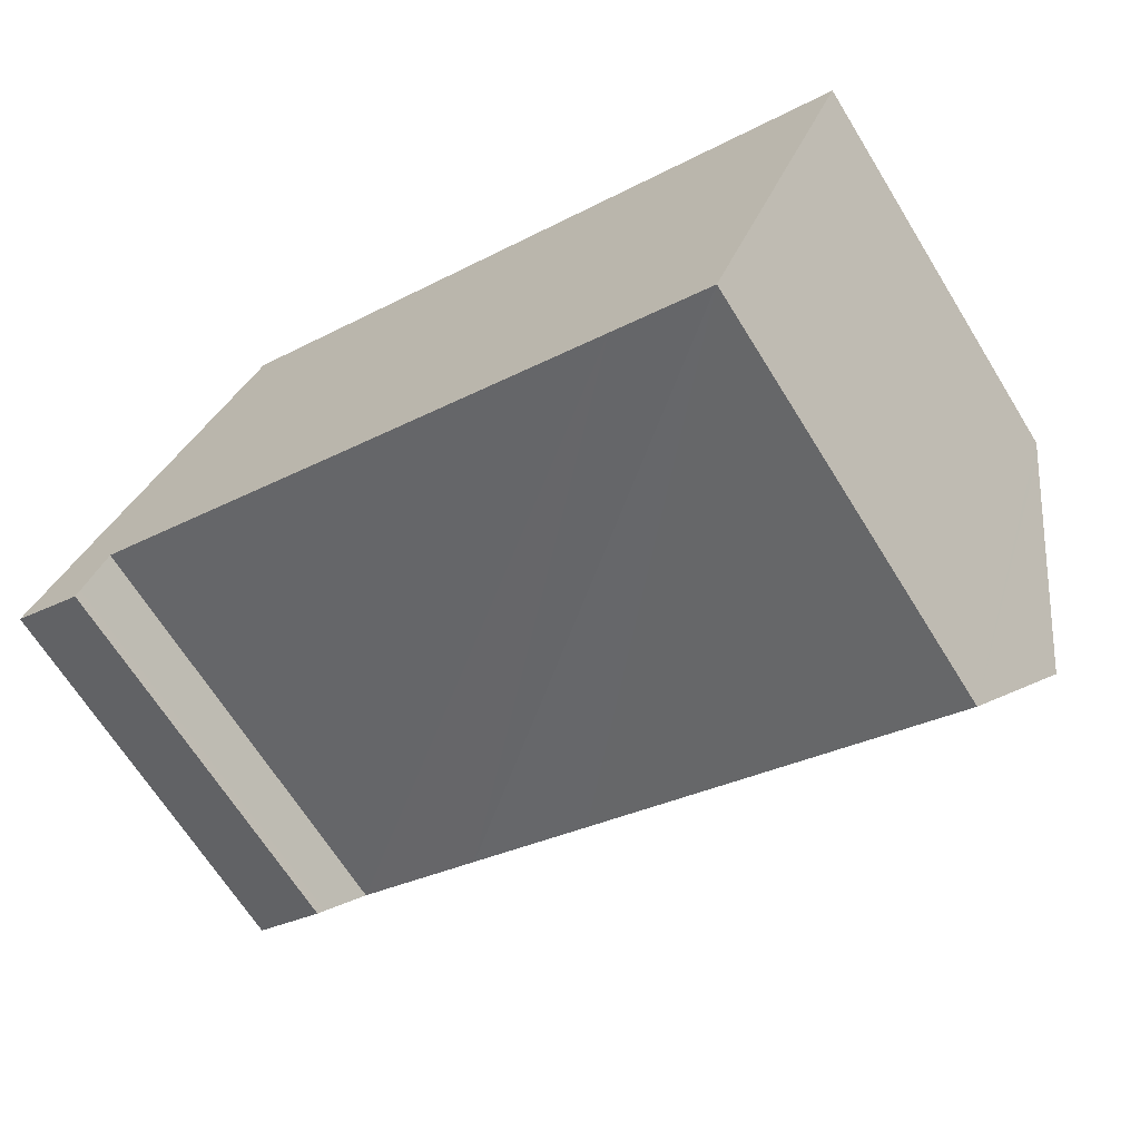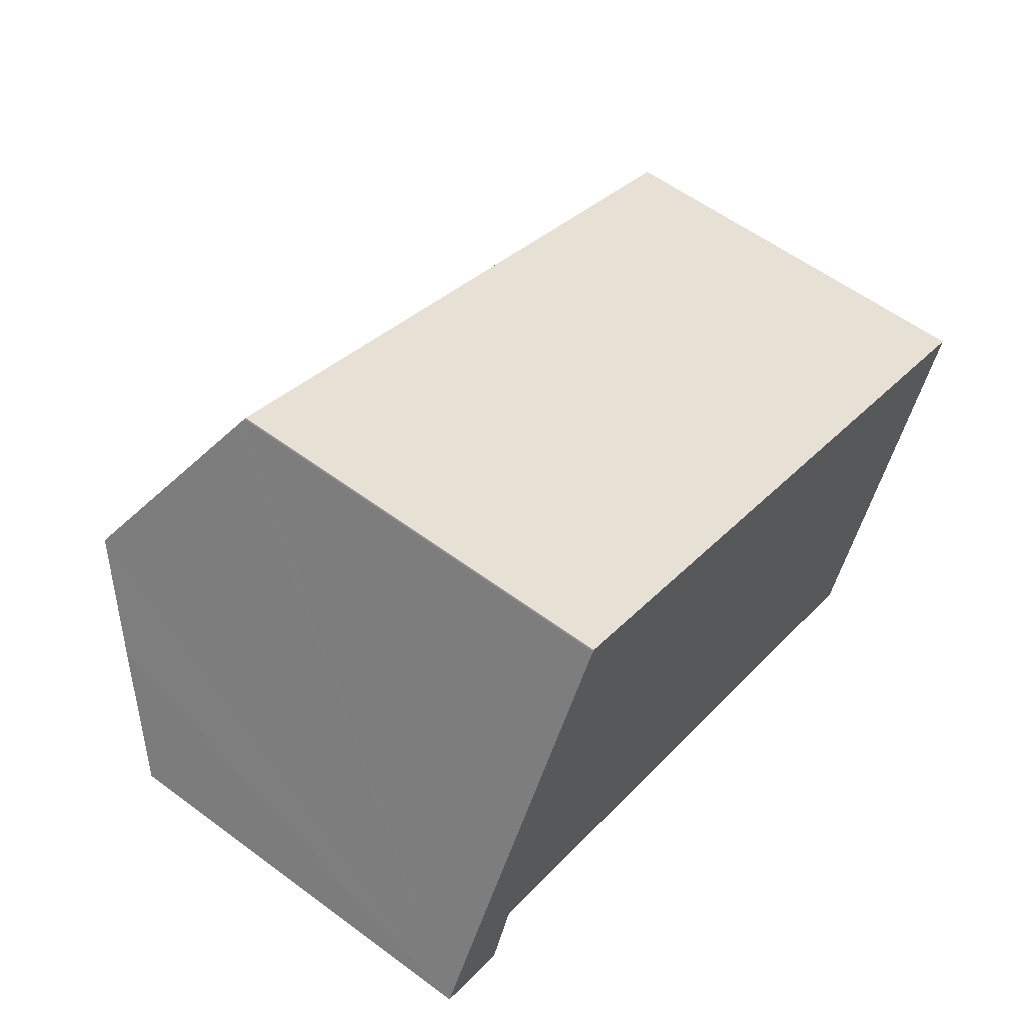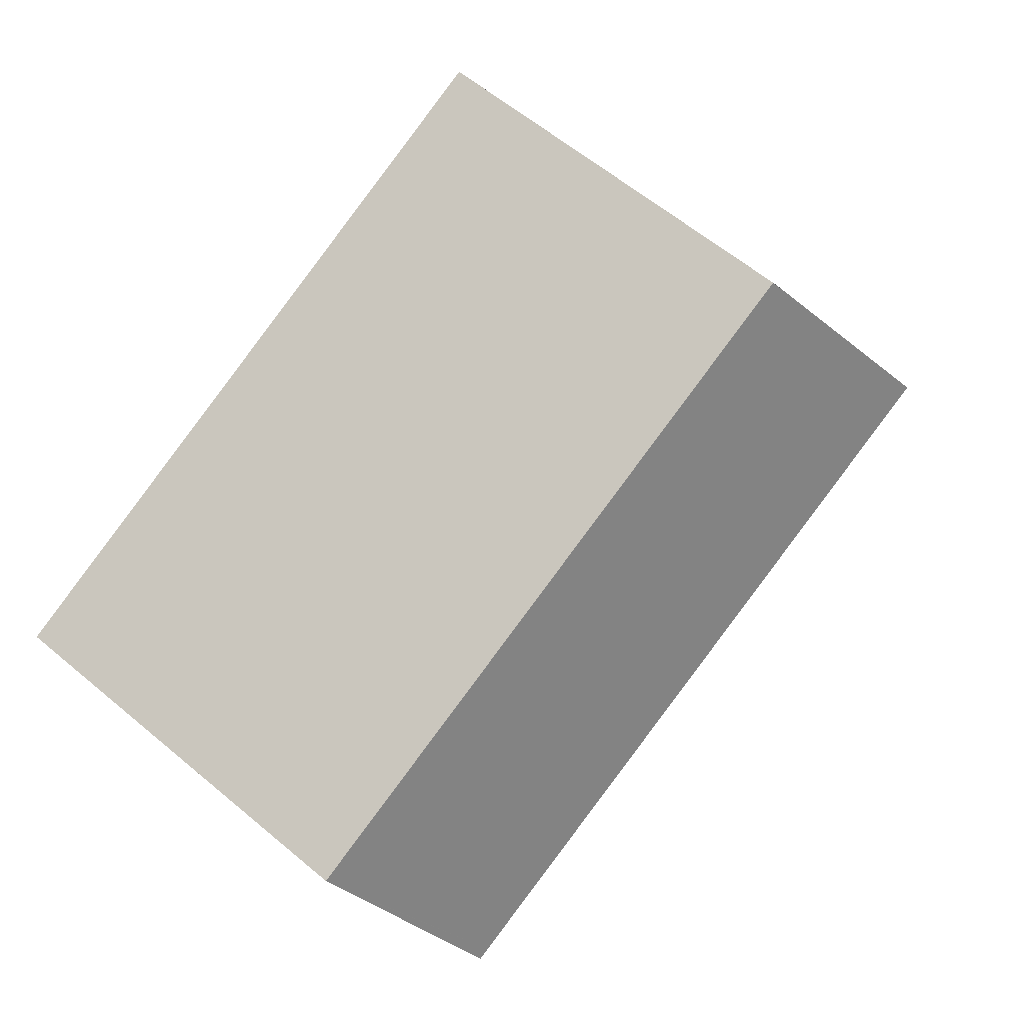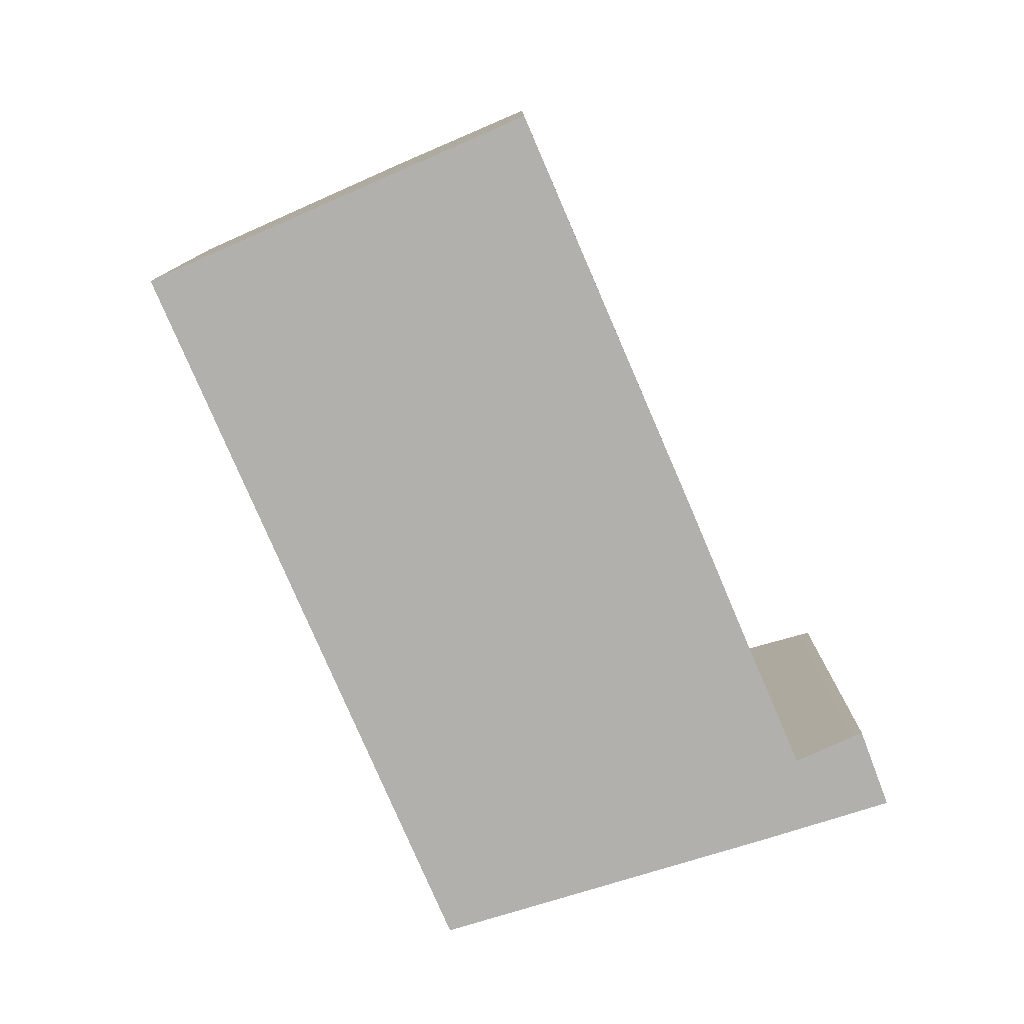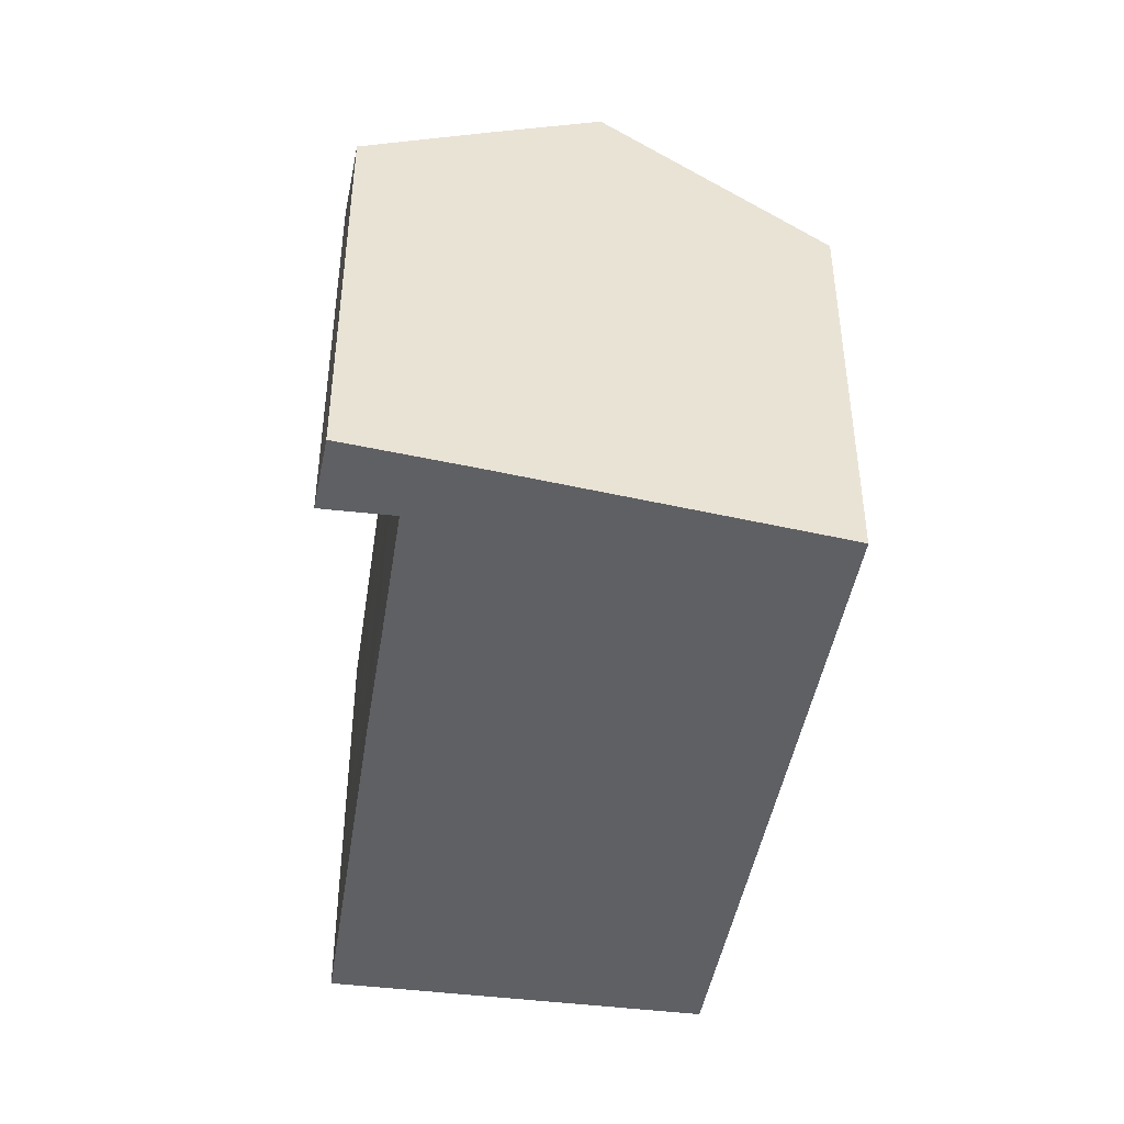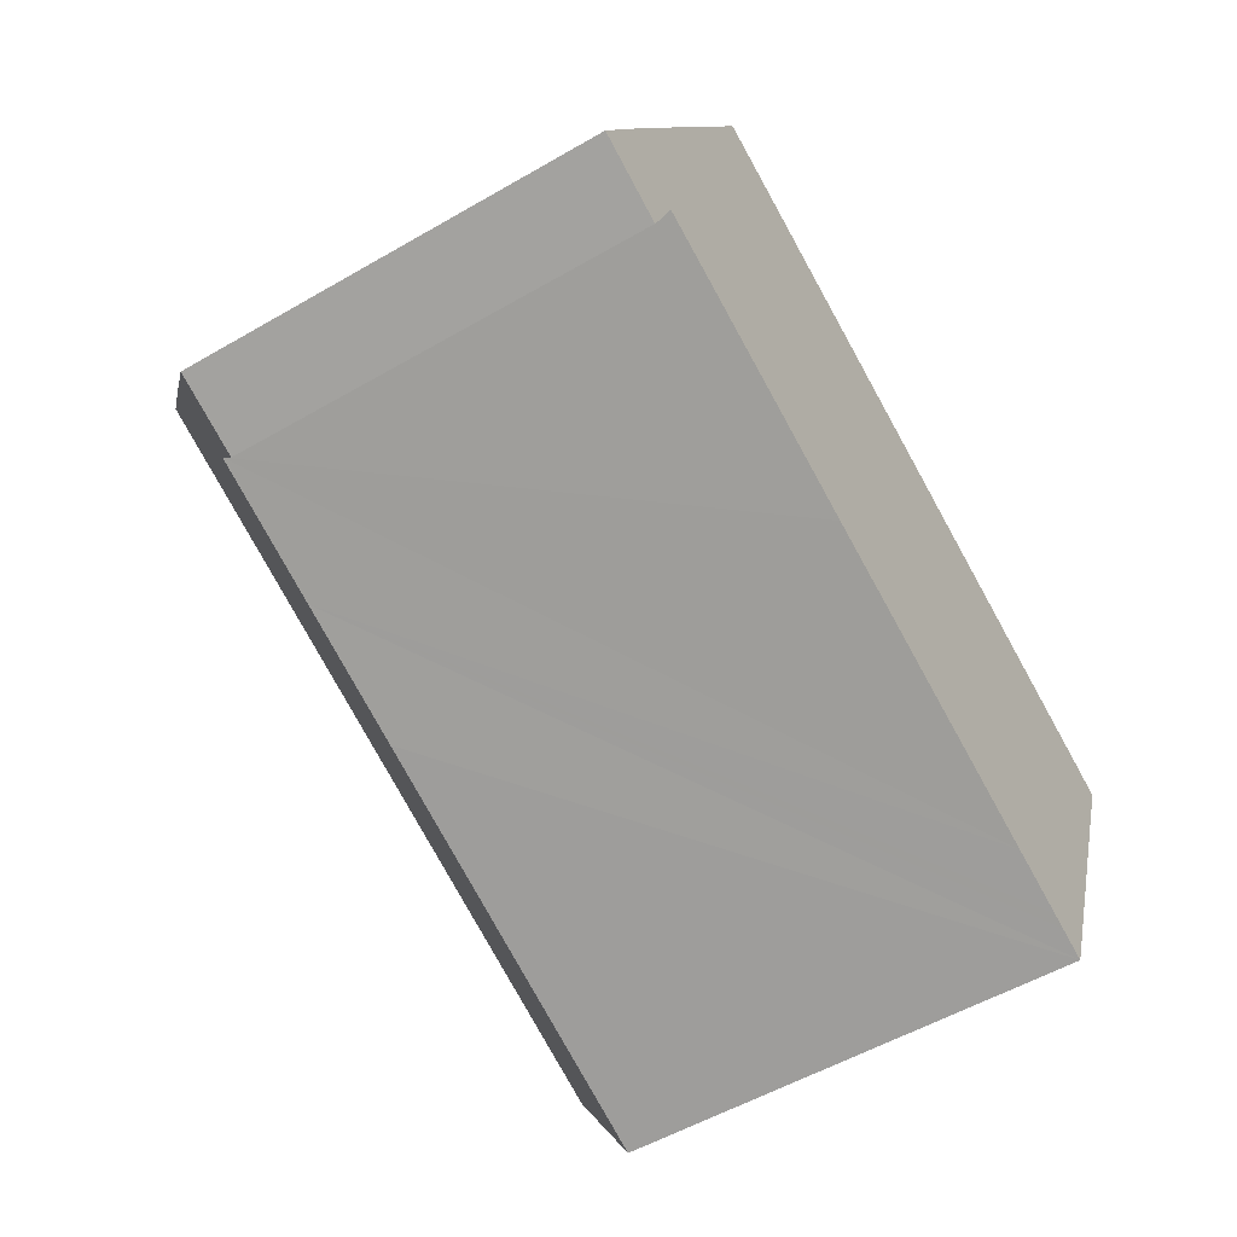
<metadata>
{"format":"obj","ext":"obj","renderer":"f3d","projection":"perspective","resolution":1024,"background":"white","views":[{"elev":-67.0,"azim":31.8,"up":"+Z"},{"elev":58.4,"azim":-52.6,"up":"+Z"},{"elev":61.7,"azim":130.3,"up":"+Z"},{"elev":-78.6,"azim":135.4,"up":"+Y"},{"elev":-44.1,"azim":-76.7,"up":"+Y"},{"elev":-54.4,"azim":-58.4,"up":"+Z"}]}
</metadata>
<code>
v  0 14.4 8.817e-16
v  2.7 14.49 -0.913
v  2.586 14.33 -1.195
v  2.725 14.53 -0.851
v  3.503 15.7 1.201
v  0.082 14.49 0.156
v  2.111 16.8 4.005
v  25.8 15.73 -7.842
v  29.06 18.92 -2.716
v  26.84 15.73 -8.26
v  25.32 15.73 -7.647
v  23.25 15.72 -6.815
v  12.87 15.69 -2.636
v  28.64 18.92 -2.543
v  4.009 18.92 7.522
v  8.242 15.7 -0.73
v  7.704 14.79 14.37
v  7.935 14.55 14.78
v  25.32 14.55 7.678
v  32.12 14.55 4.897
v  31.96 14.78 4.492
v  30.6 16.72 1.108
v  0 0 0
v  7.892 14.59 14.71
v  7.892 -9.01e-16 14.71
v  0.082 -9.552e-18 0.156
v  2.111 -2.452e-16 4.005
v  4.009 -4.606e-16 7.522
v  7.704 -8.8e-16 14.37
v  7.935 -9.05e-16 14.78
v  25.32 -4.701e-16 7.678
v  32.12 -2.999e-16 4.897
v  26.84 5.058e-16 -8.26
v  29.06 1.663e-16 -2.716
v  31.96 -2.751e-16 4.492
v  30.6 -6.785e-17 1.108
v  3.503 -7.354e-17 1.201
v  2.725 5.211e-17 -0.851
v  2.586 7.317e-17 -1.195
v  2.7 5.591e-17 -0.913
v  25.8 4.802e-16 -7.842
v  25.32 4.682e-16 -7.647
v  23.25 4.173e-16 -6.815
v  12.87 1.614e-16 -2.636
v  8.242 4.47e-17 -0.73
g defaultobject
f 1 2 3
f 2 1 4
f 4 1 5
f 5 1 6
f 5 6 7
f 8 9 10
f 9 8 11
f 9 11 12
f 9 12 13
f 9 13 14
f 14 13 15
f 15 13 16
f 15 16 5
f 15 5 7
f 17 14 15
f 14 17 18
f 14 18 19
f 14 19 20
f 14 20 21
f 14 21 22
f 14 22 9
f 23 6 1
f 6 23 7
f 7 23 15
f 15 23 17
f 17 23 24
f 24 23 25
f 25 23 26
f 25 26 27
f 25 27 28
f 25 28 29
f 25 18 24
f 18 25 30
f 30 19 18
f 19 30 31
f 19 31 20
f 20 31 32
f 22 10 9
f 10 22 21
f 10 21 20
f 10 20 32
f 10 32 33
f 33 32 34
f 34 32 35
f 34 35 36
f 37 4 5
f 4 37 38
f 38 2 4
f 2 38 3
f 3 38 39
f 39 38 40
f 33 8 10
f 8 33 11
f 11 33 12
f 12 33 13
f 13 33 16
f 16 33 41
f 16 41 42
f 16 42 43
f 16 43 5
f 5 43 44
f 5 44 45
f 5 45 37
f 3 23 1
f 23 3 39
f 34 41 33
f 41 34 42
f 42 34 43
f 43 34 36
f 43 36 35
f 43 35 44
f 44 35 32
f 44 32 31
f 44 31 30
f 44 30 45
f 45 30 37
f 37 30 23
f 23 30 26
f 26 30 27
f 27 30 28
f 28 30 29
f 29 30 25
f 40 23 39
f 23 40 38
f 23 38 37

</code>
